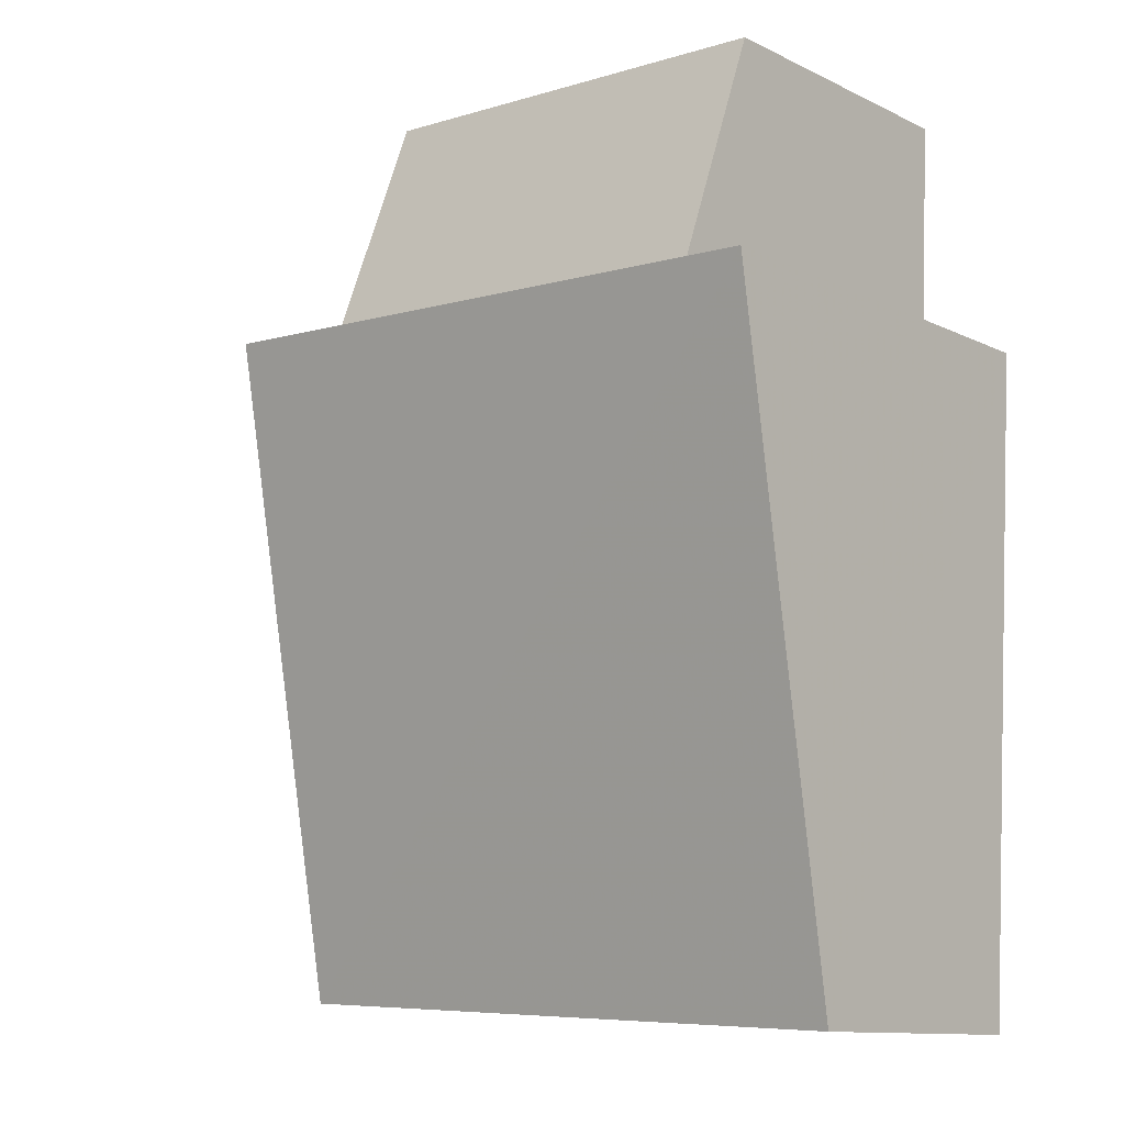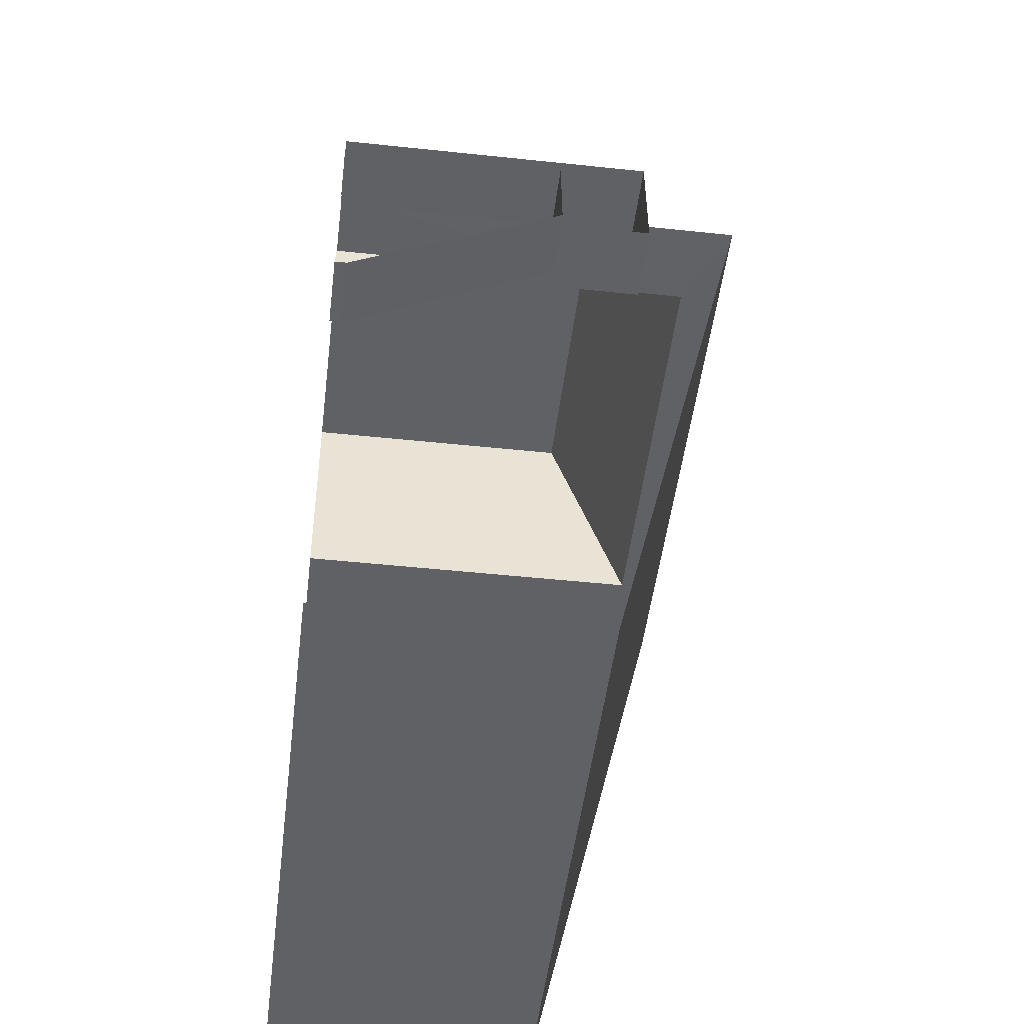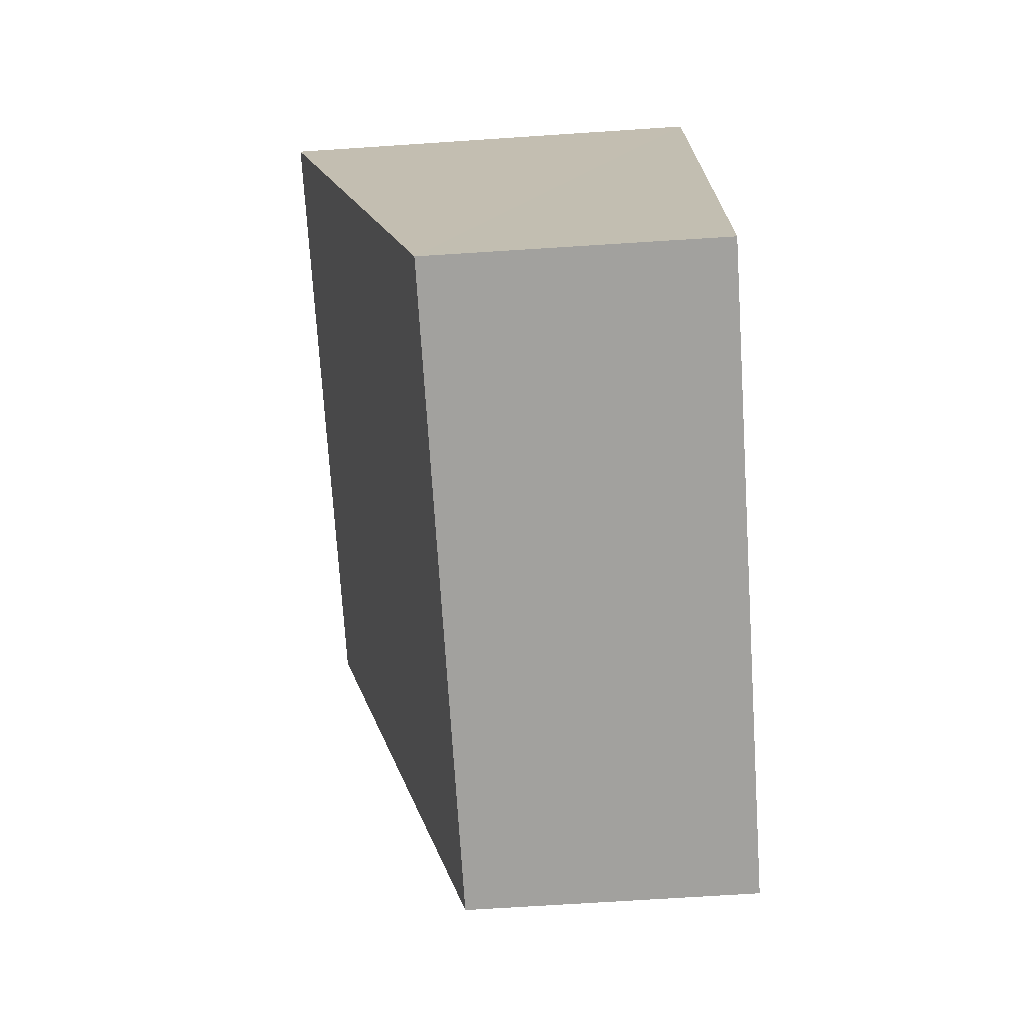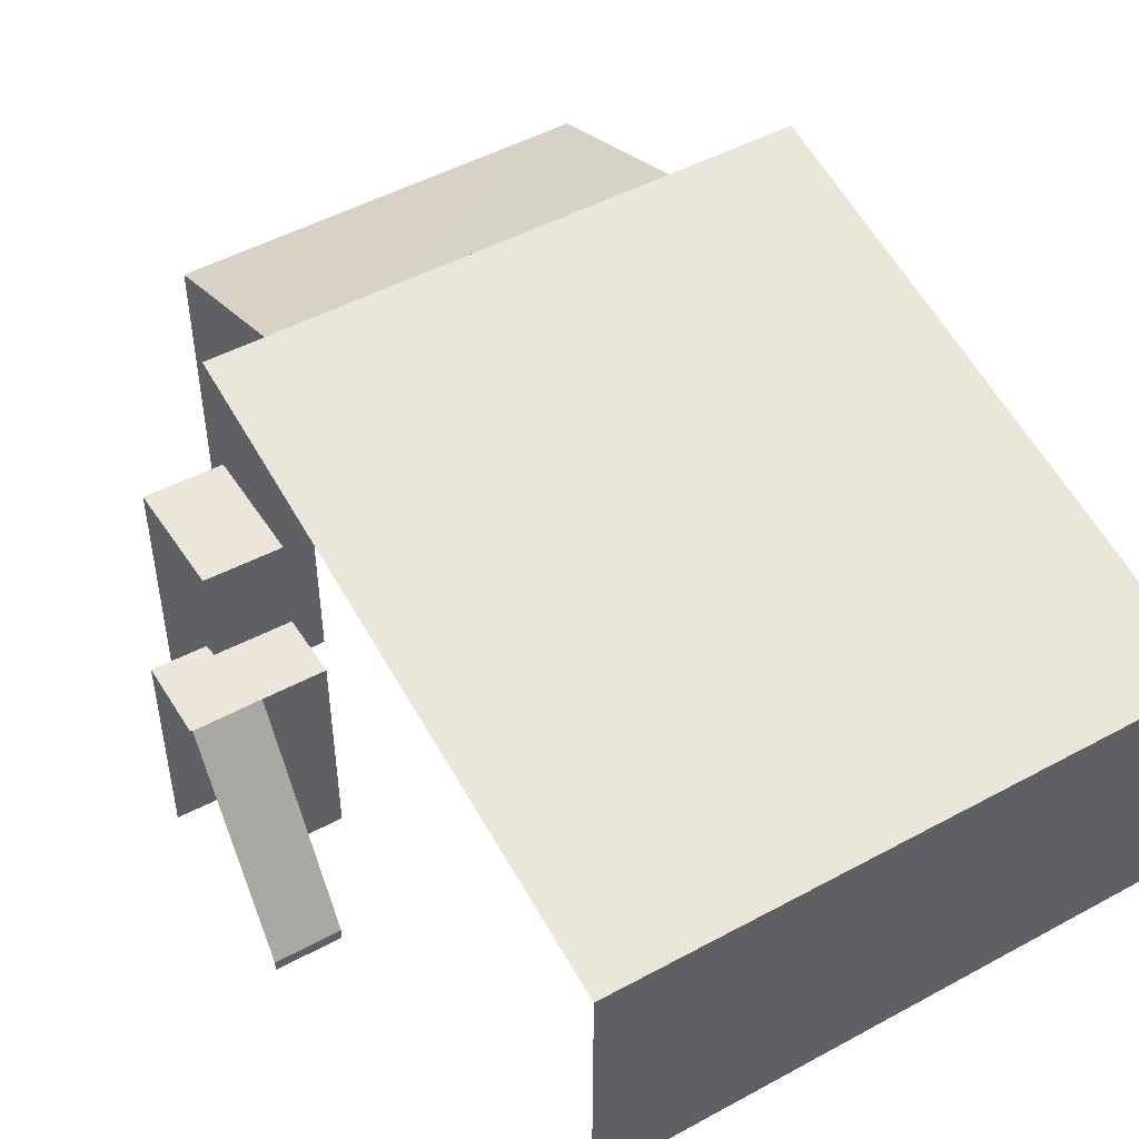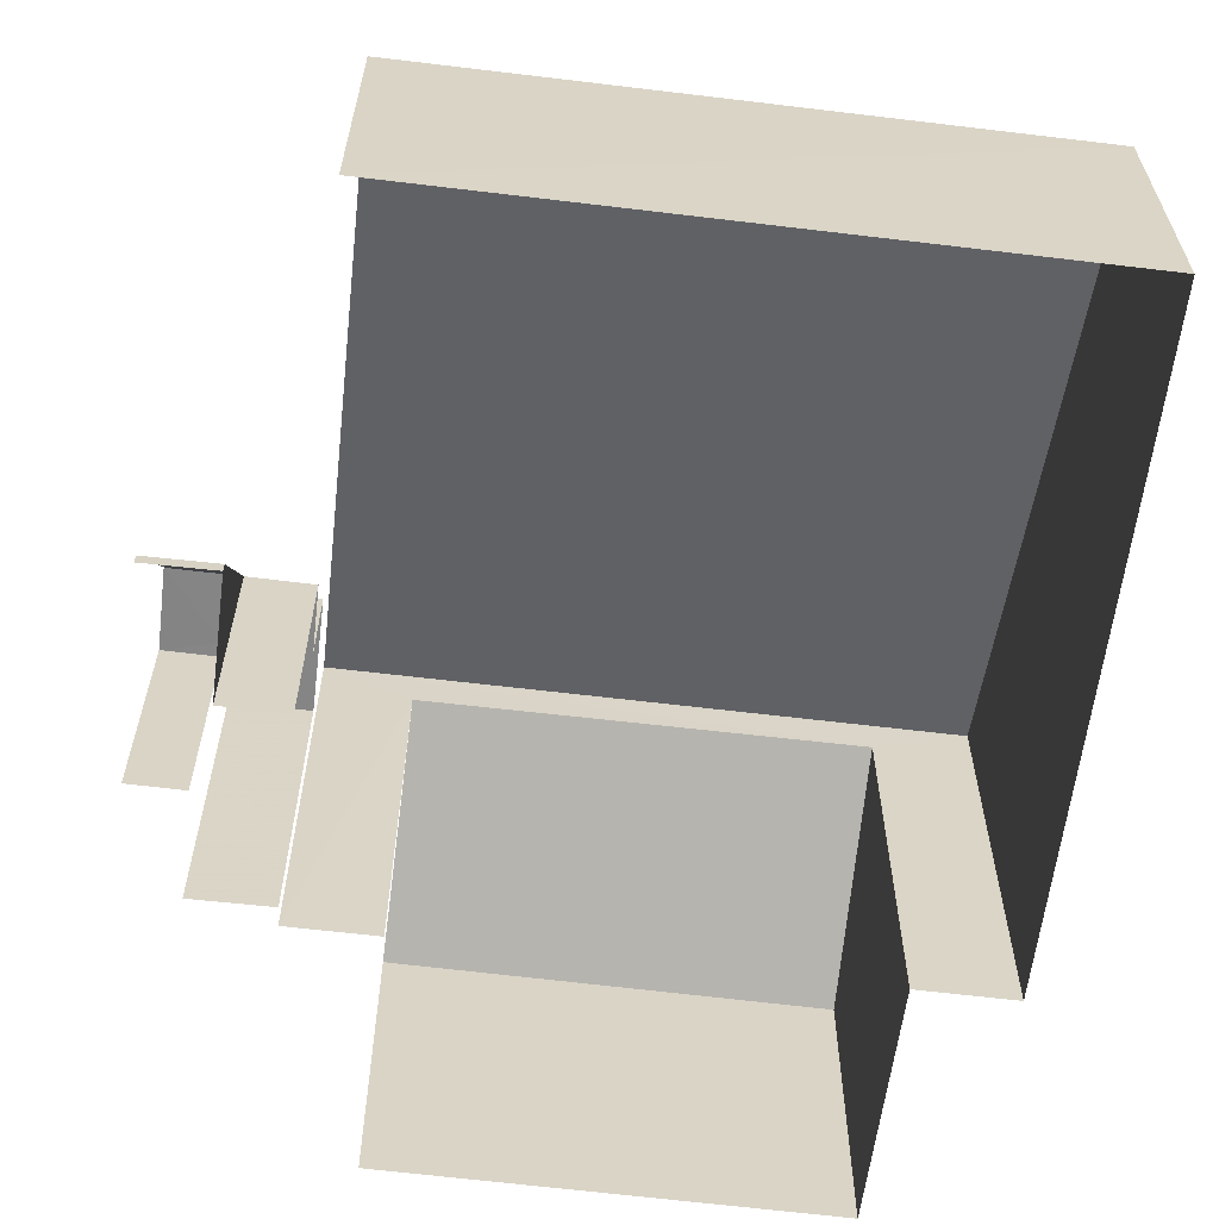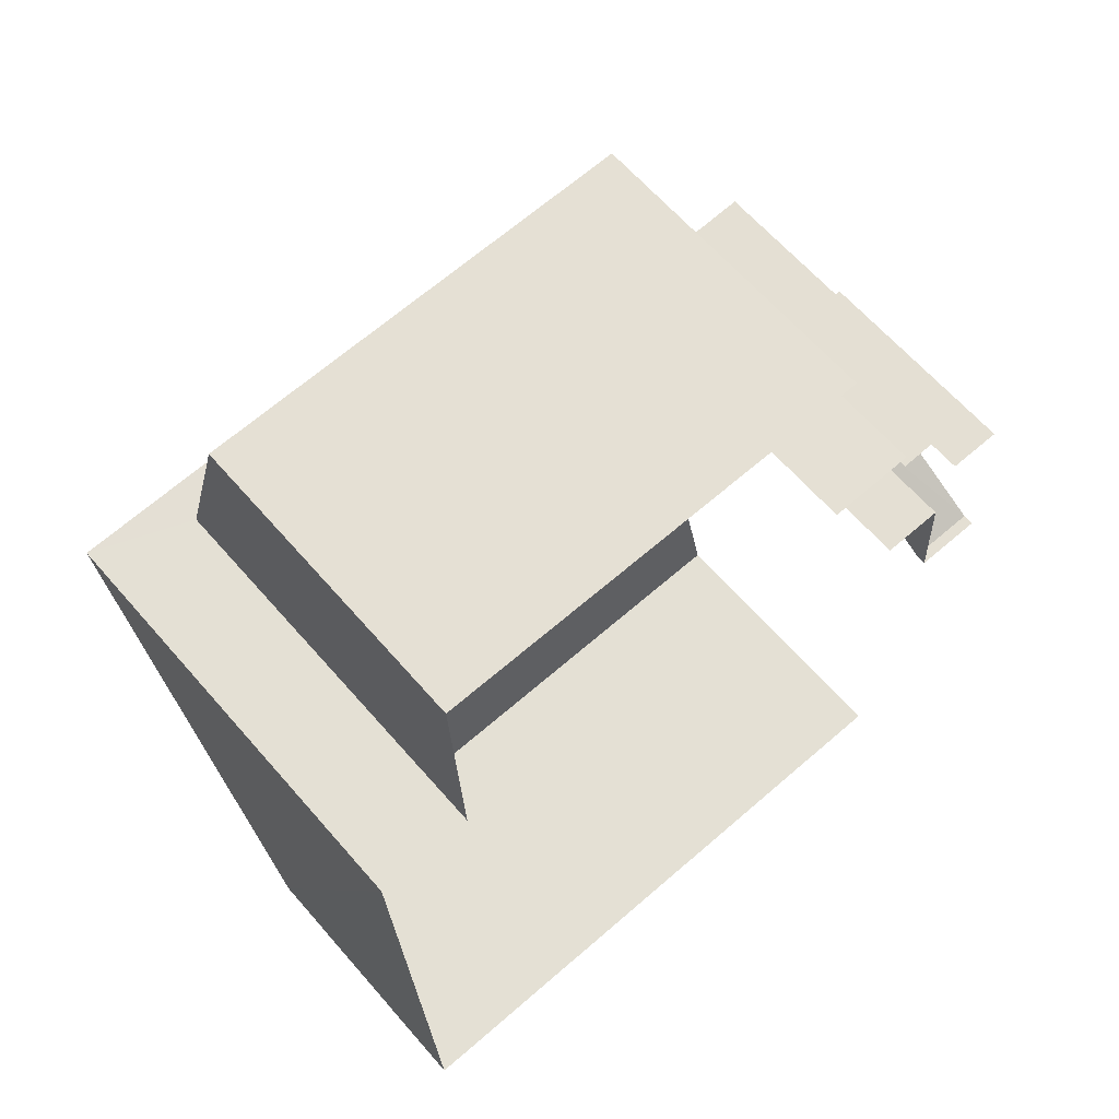
<metadata>
{"format":"obj","ext":"obj","renderer":"f3d","projection":"perspective","resolution":1024,"background":"white","views":[{"elev":-11.5,"azim":40.9,"up":"+Y"},{"elev":-46.7,"azim":-97.0,"up":"+Y"},{"elev":-75.2,"azim":93.7,"up":"+Y"},{"elev":48.1,"azim":-34.5,"up":"+Z"},{"elev":-61.6,"azim":-10.1,"up":"+Z"},{"elev":63.0,"azim":139.2,"up":"+Y"}]}
</metadata>
<code>
v -3.722e+05 -1.055e+05 24
v -3.722e+05 -1.055e+05 24
v -3.722e+05 -1.055e+05 24
v -3.722e+05 -1.055e+05 24
v -3.722e+05 -1.055e+05 24
v -3.722e+05 -1.055e+05 24
v -3.722e+05 -1.055e+05 24
v -3.722e+05 -1.055e+05 24
v -3.722e+05 -1.055e+05 24
v -3.722e+05 -1.055e+05 24
v -3.722e+05 -1.055e+05 24
v -3.722e+05 -1.055e+05 24
v -3.722e+05 -1.055e+05 24
v -3.722e+05 -1.055e+05 24
v -3.722e+05 -1.055e+05 24
v -3.722e+05 -1.055e+05 24
v -3.722e+05 -1.055e+05 24
v -3.722e+05 -1.055e+05 24
v -3.722e+05 -1.055e+05 31.57
v -3.722e+05 -1.055e+05 31.57
v -3.722e+05 -1.055e+05 31.57
v -3.722e+05 -1.055e+05 31.57
v -3.722e+05 -1.055e+05 33.24
v -3.722e+05 -1.055e+05 31.25
v -3.722e+05 -1.055e+05 31.25
v -3.722e+05 -1.055e+05 33.26
v -3.722e+05 -1.055e+05 34.23
v -3.722e+05 -1.055e+05 34.24
v -3.722e+05 -1.055e+05 30.58
v -3.722e+05 -1.055e+05 30.57
v -3.722e+05 -1.055e+05 29.2
v -3.722e+05 -1.055e+05 29.2
v -3.722e+05 -1.055e+05 29.2
v -3.722e+05 -1.055e+05 29.2
v -3.722e+05 -1.055e+05 29.2
v -3.722e+05 -1.055e+05 29.2
v -3.722e+05 -1.055e+05 29.2
v -3.722e+05 -1.055e+05 29.2
v -3.722e+05 -1.055e+05 24.28
v -3.722e+05 -1.055e+05 24.28
f 1 2 3
f 4 1 5
f 6 7 8
f 9 5 10
f 9 10 11
f 12 13 14
f 14 7 6
f 15 3 7
f 14 13 15
f 16 17 15
f 18 10 17
f 5 1 3
f 3 10 5
f 14 15 7
f 17 3 15
f 10 3 17
f 32 13 12
f 37 32 12
f 10 25 11
f 10 23 25
f 14 37 12
f 14 38 37
f 3 2 36
f 2 29 36
f 17 22 18
f 19 29 28
f 34 36 19
f 18 22 28
f 22 19 28
f 36 29 19
f 39 14 6
f 39 38 14
f 31 20 16
f 16 15 31
f 21 20 31
f 33 21 31
f 19 20 21
f 19 22 20
f 23 24 25
f 23 26 24
f 27 28 29
f 30 27 29
f 31 32 33
f 34 33 35
f 36 34 35
f 32 37 38
f 35 33 38
f 33 32 38
f 35 39 40
f 35 38 39
f 40 8 7
f 35 40 7
f 26 4 5
f 4 26 27
f 10 18 23
f 28 27 26
f 18 28 23
f 28 26 23
f 5 9 24
f 26 5 24
f 32 15 13
f 32 31 15
f 24 9 11
f 25 24 11
f 34 19 21
f 33 34 21
f 17 16 20
f 22 17 20
f 30 1 4
f 27 30 4
f 30 2 1
f 30 29 2
f 35 3 36
f 35 7 3
f 40 6 8
f 40 39 6

</code>
